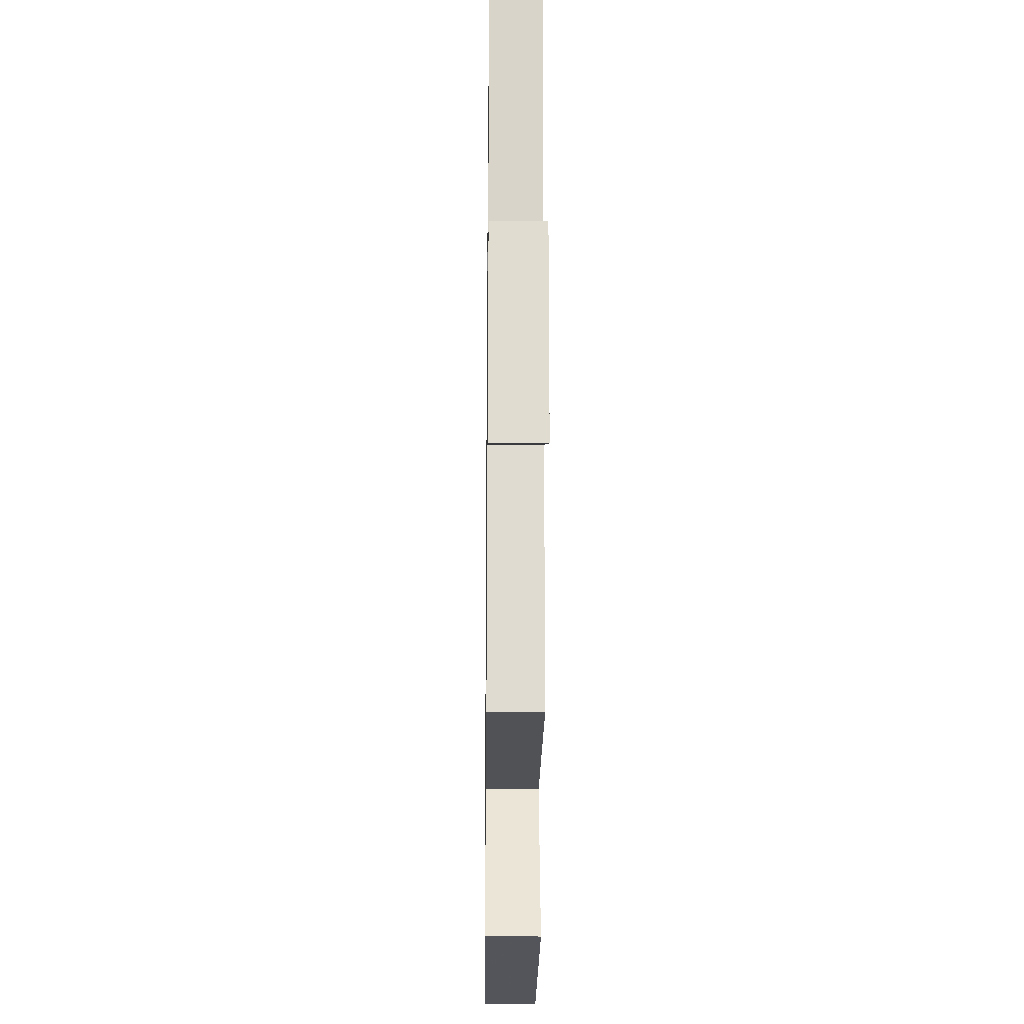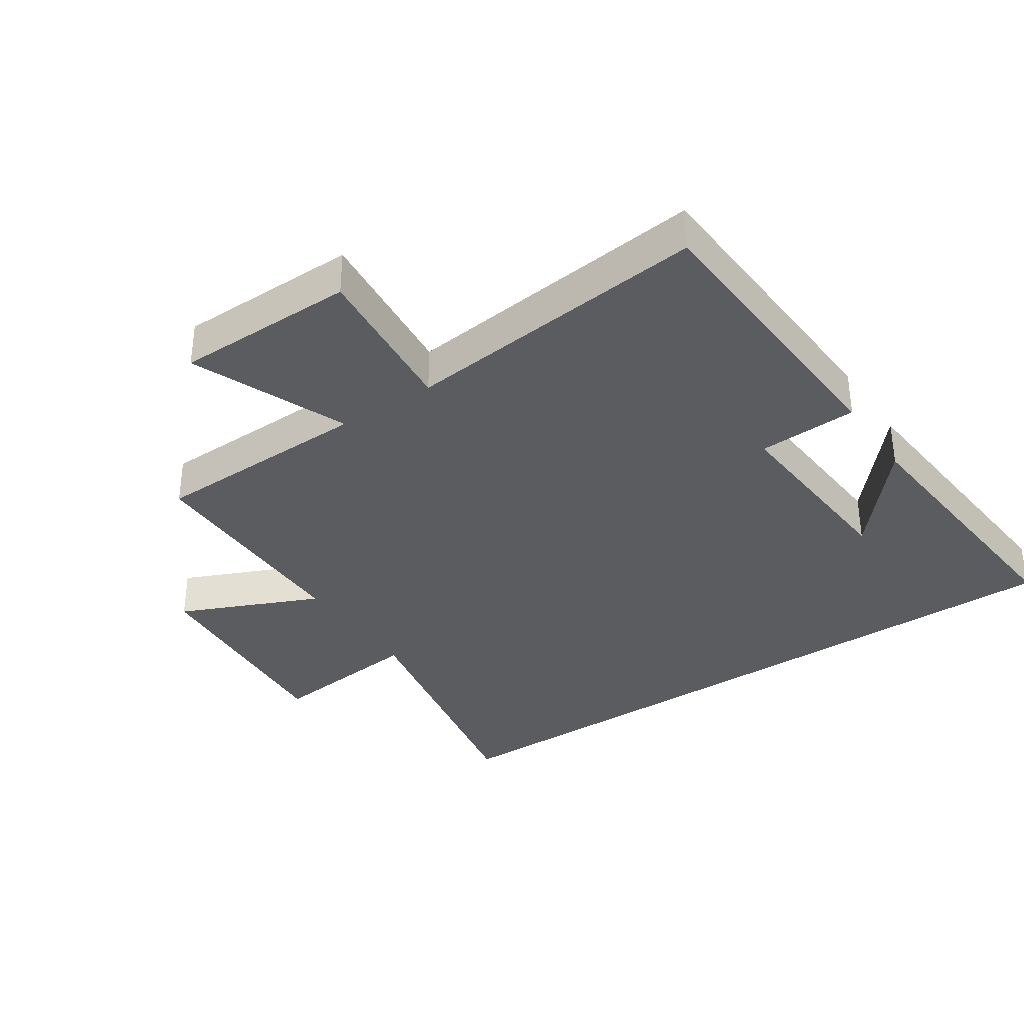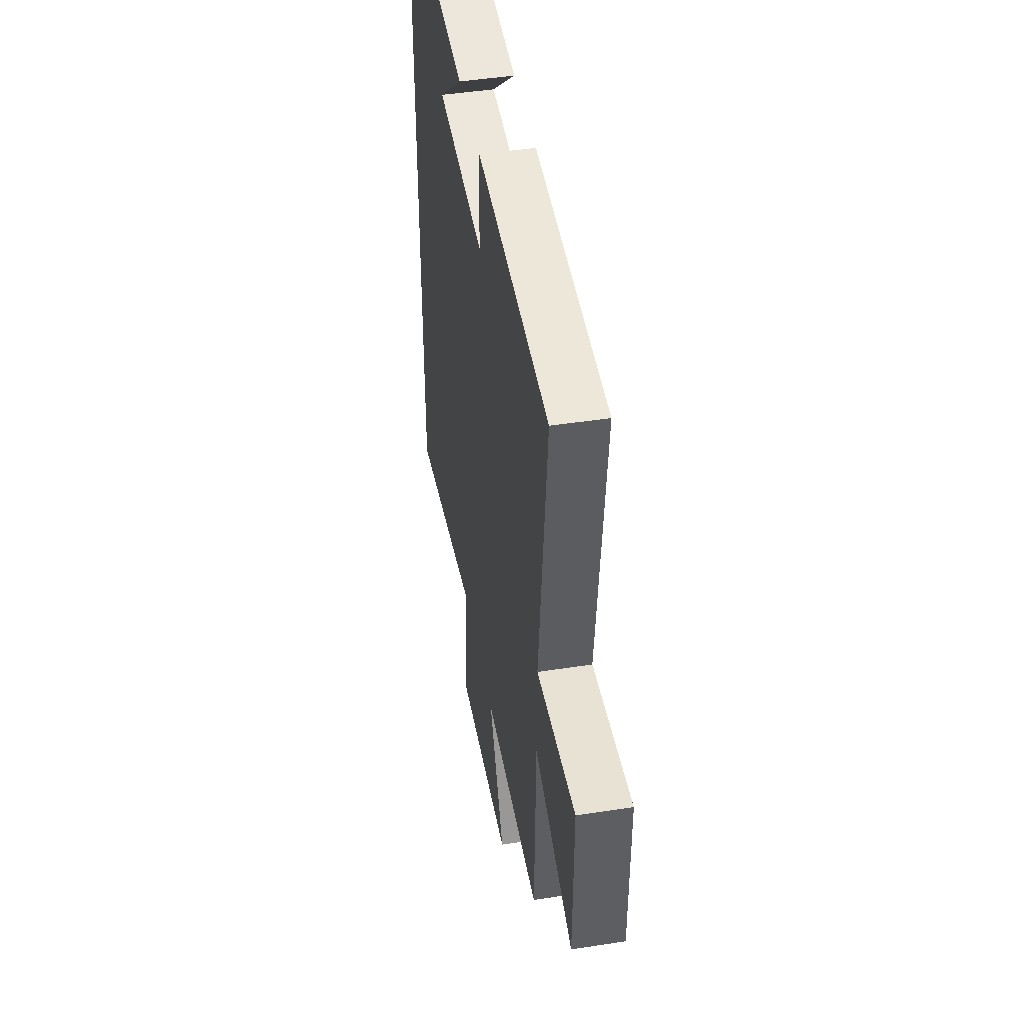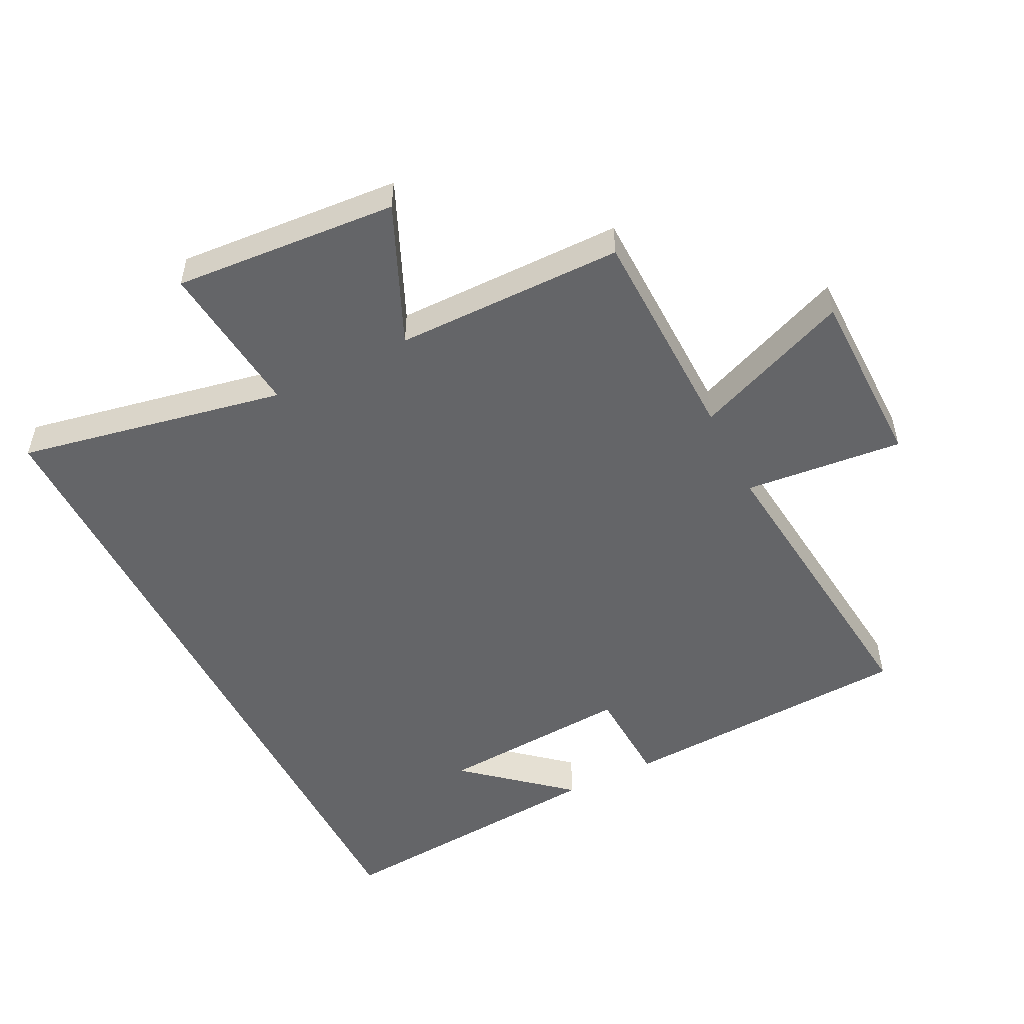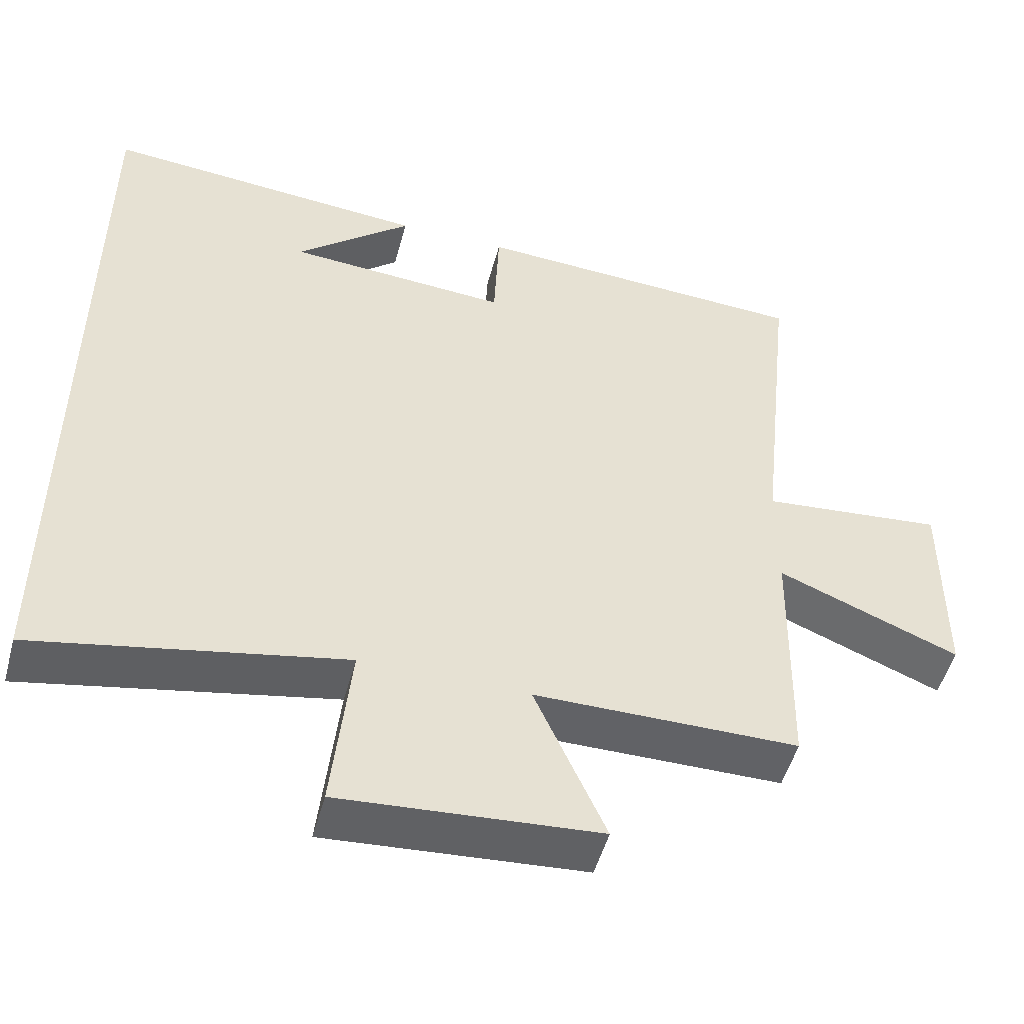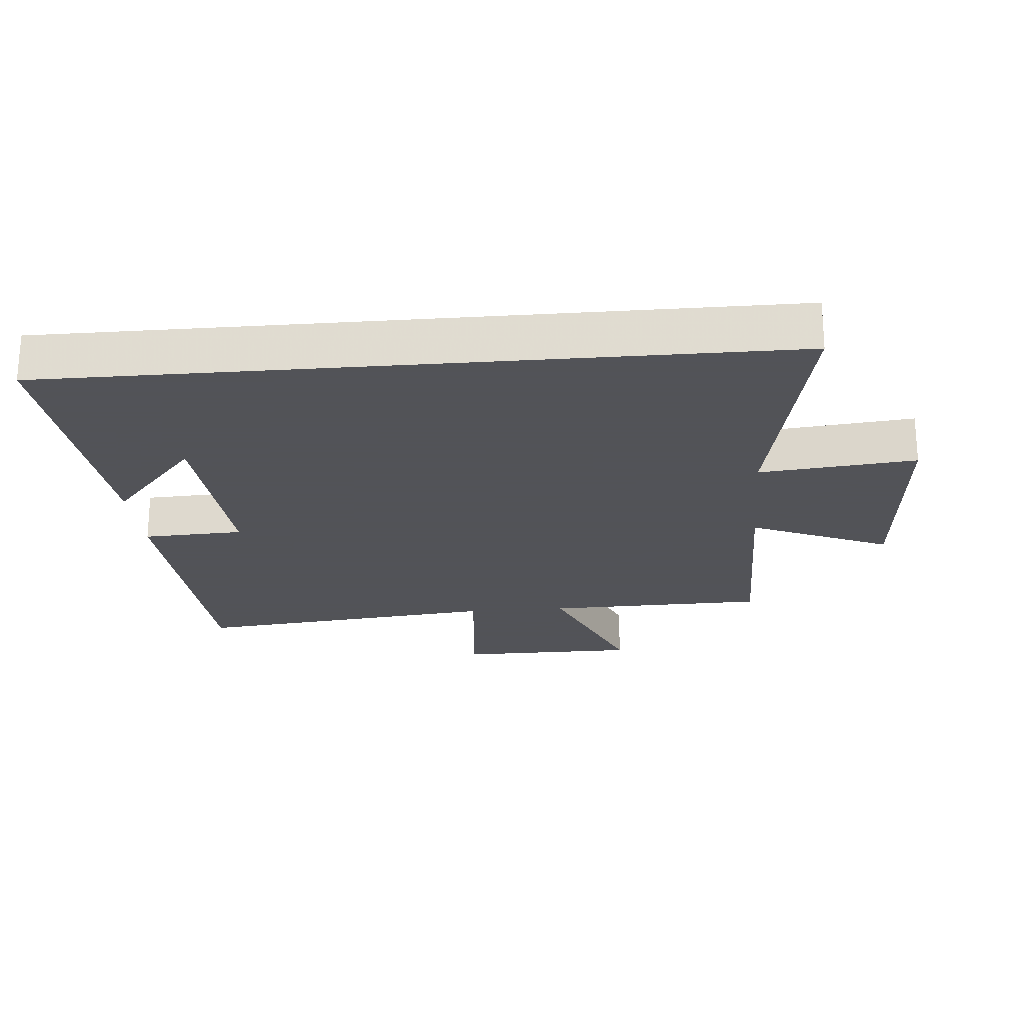
<metadata>
{"format":"obj","ext":"obj","renderer":"f3d","projection":"perspective","resolution":1024,"background":"white","views":[{"elev":-20.8,"azim":-90.7,"up":"+Z"},{"elev":-35.3,"azim":-56.0,"up":"+Y"},{"elev":46.0,"azim":-100.1,"up":"+Z"},{"elev":-51.5,"azim":-153.3,"up":"+Y"},{"elev":-50.7,"azim":164.9,"up":"+Z"},{"elev":-22.5,"azim":95.0,"up":"+Y"}]}
</metadata>
<code>
v 0.5 0.07 -0.581
v 0.087 0.07 -0.5
v 0.112 0.07 -0.741
v -0.234 0.07 -0.715
v -0.139 0.07 -0.5
v -0.493 0.07 -0.498
v -0.5 0.07 -0.157
v -0.743 0.07 -0.255
v -0.745 0.07 0.025
v -0.5 0.07 0.001
v -0.551 0.07 0.477
v -0.092 0.07 0.5
v -0.085 0.07 0.345
v 0.215 0.07 0.365
v 0.058 0.07 0.5
v 0.5 0.07 0.536
v 0.5 0 -0.581
v 0.087 0 -0.5
v 0.112 0 -0.741
v -0.234 0 -0.715
v -0.139 0 -0.5
v -0.493 0 -0.498
v -0.5 0 -0.157
v -0.743 0 -0.255
v -0.745 0 0.025
v -0.5 0 0.001
v -0.551 0 0.477
v -0.092 0 0.5
v -0.085 0 0.345
v 0.215 0 0.365
v 0.058 0 0.5
v 0.5 0 0.536
f 14 15 16
f 14 16 1 2
f 13 14 2
f 10 11 12 13
f 10 13 2 3
f 7 8 9 10
f 5 6 7 10
f 5 10 3
f 3 4 5
f 32 31 30
f 18 17 32 30
f 18 30 29
f 29 28 27 26
f 19 18 29 26
f 26 25 24 23
f 26 23 22 21
f 19 26 21
f 21 20 19
f 1 17 18 2
f 2 18 19 3
f 3 19 20 4
f 4 20 21 5
f 5 21 22 6
f 6 22 23 7
f 7 23 24 8
f 8 24 25 9
f 9 25 26 10
f 10 26 27 11
f 11 27 28 12
f 12 28 29 13
f 13 29 30 14
f 14 30 31 15
f 15 31 32 16
f 16 32 17 1

</code>
